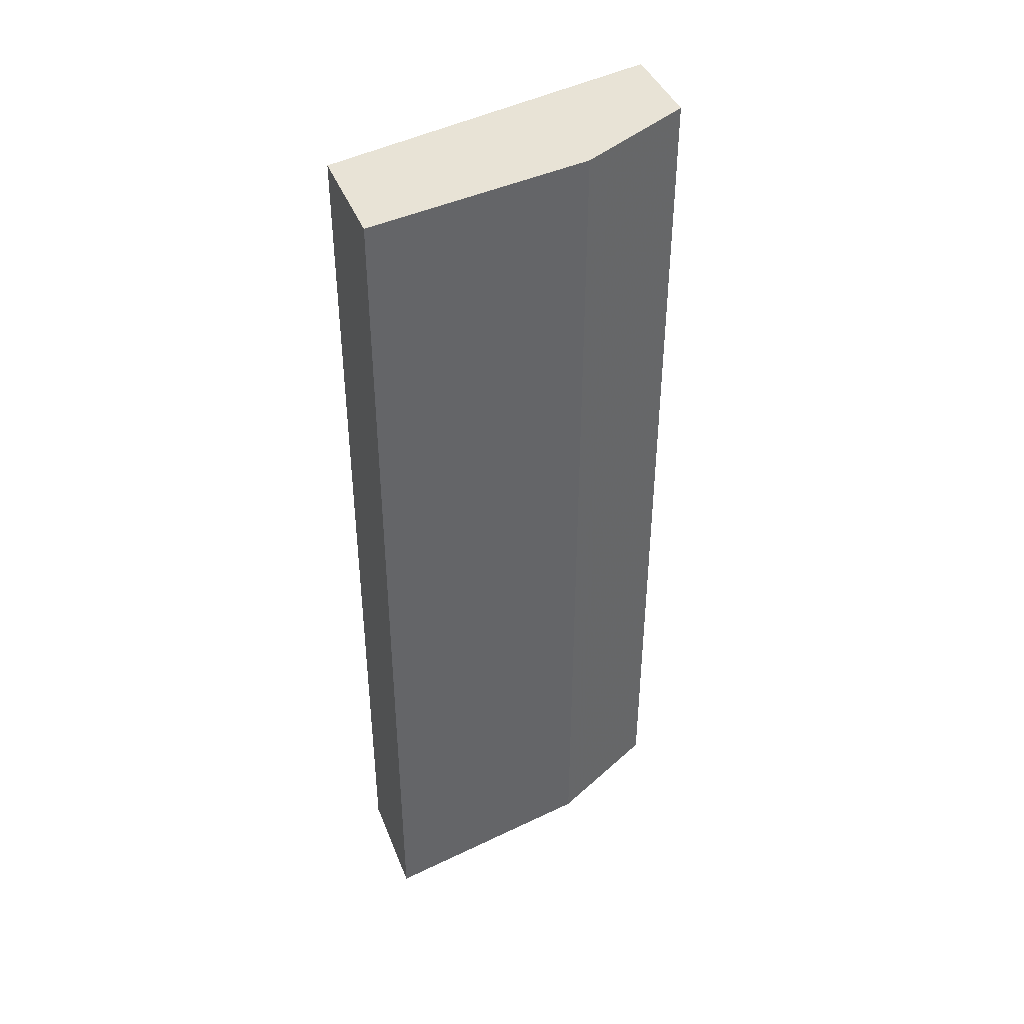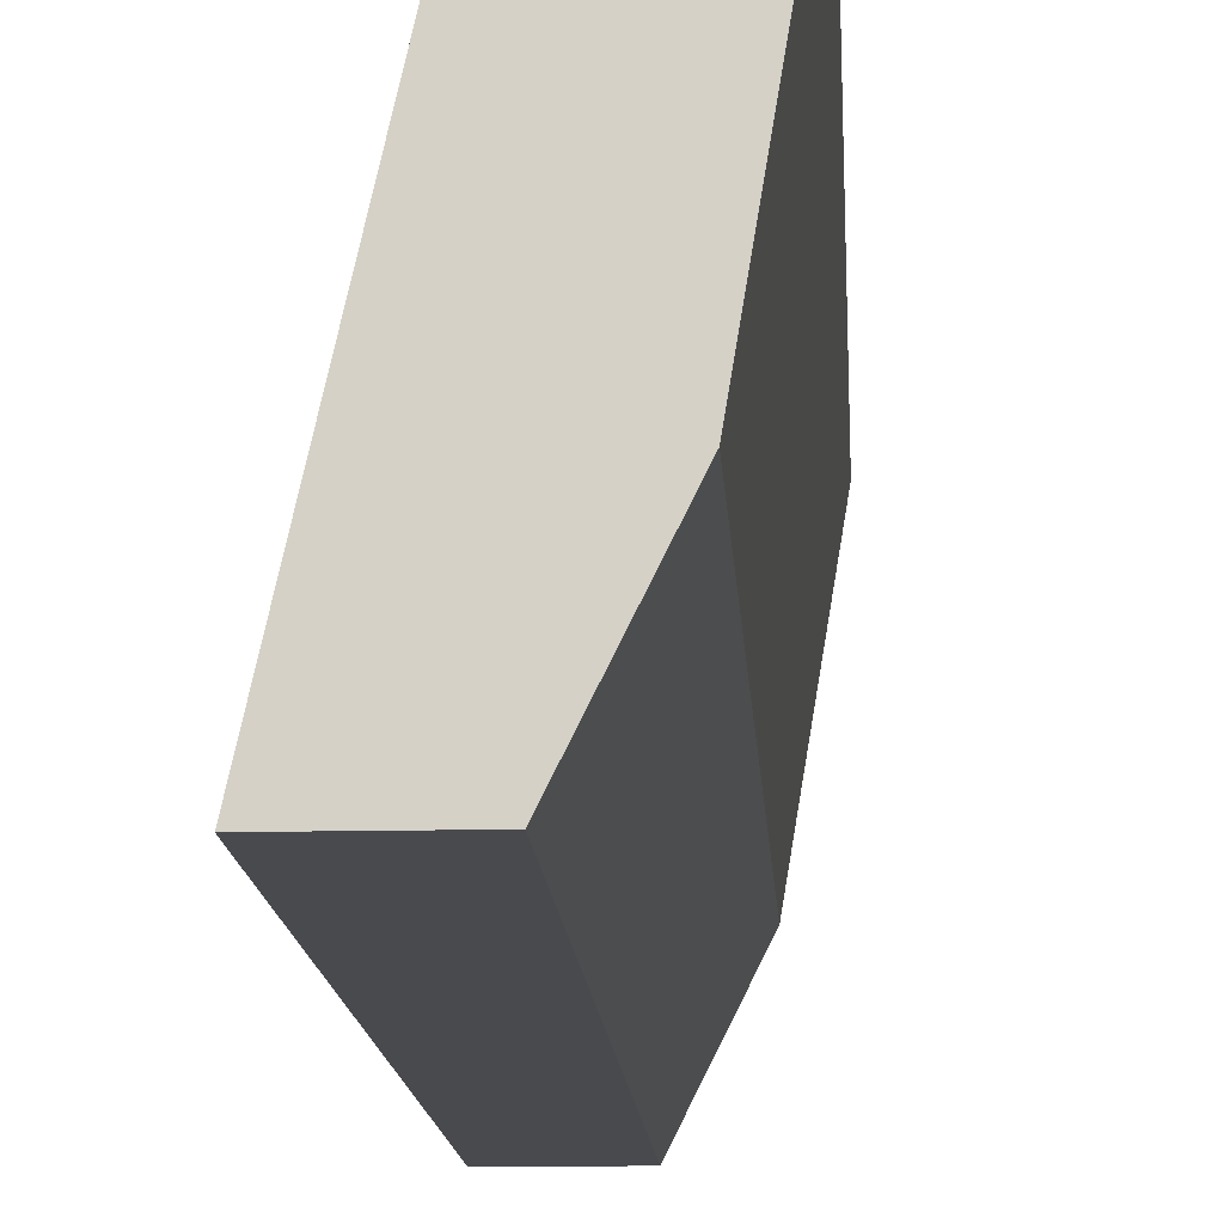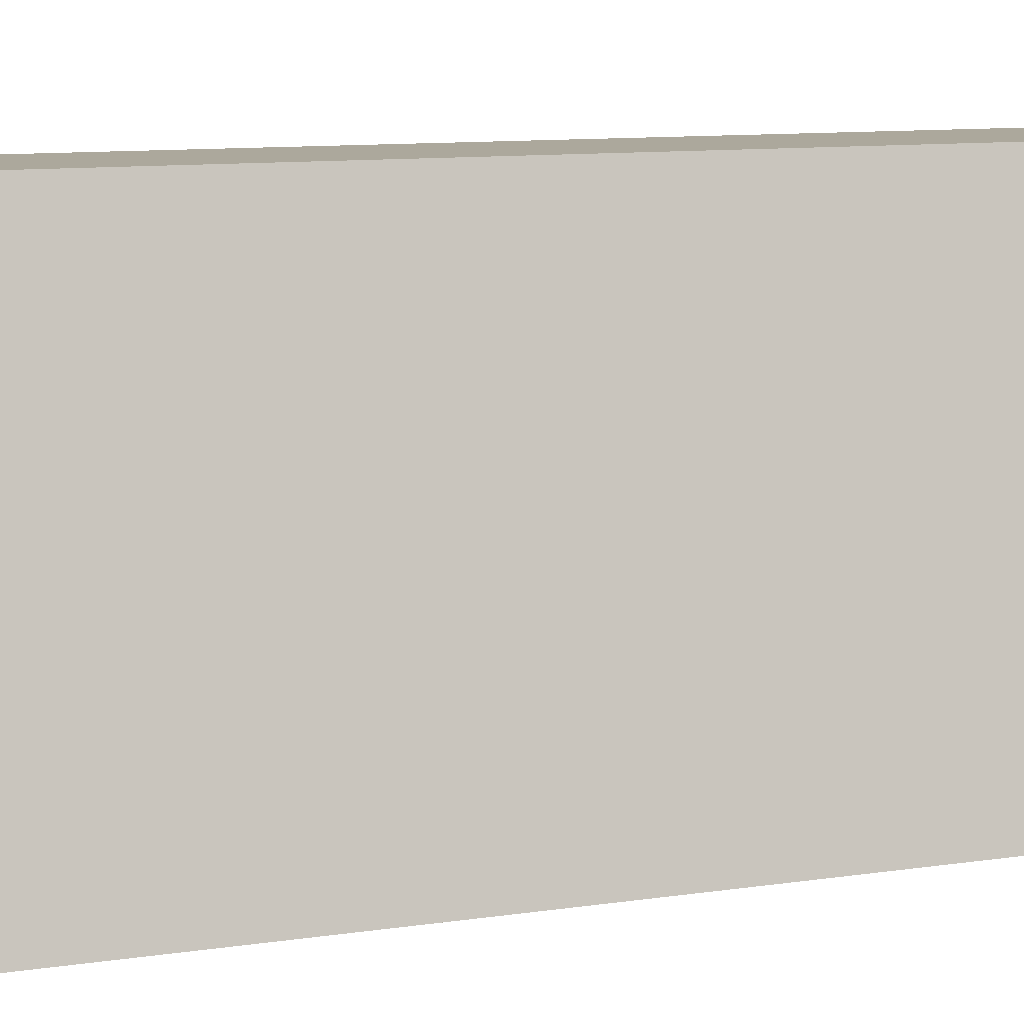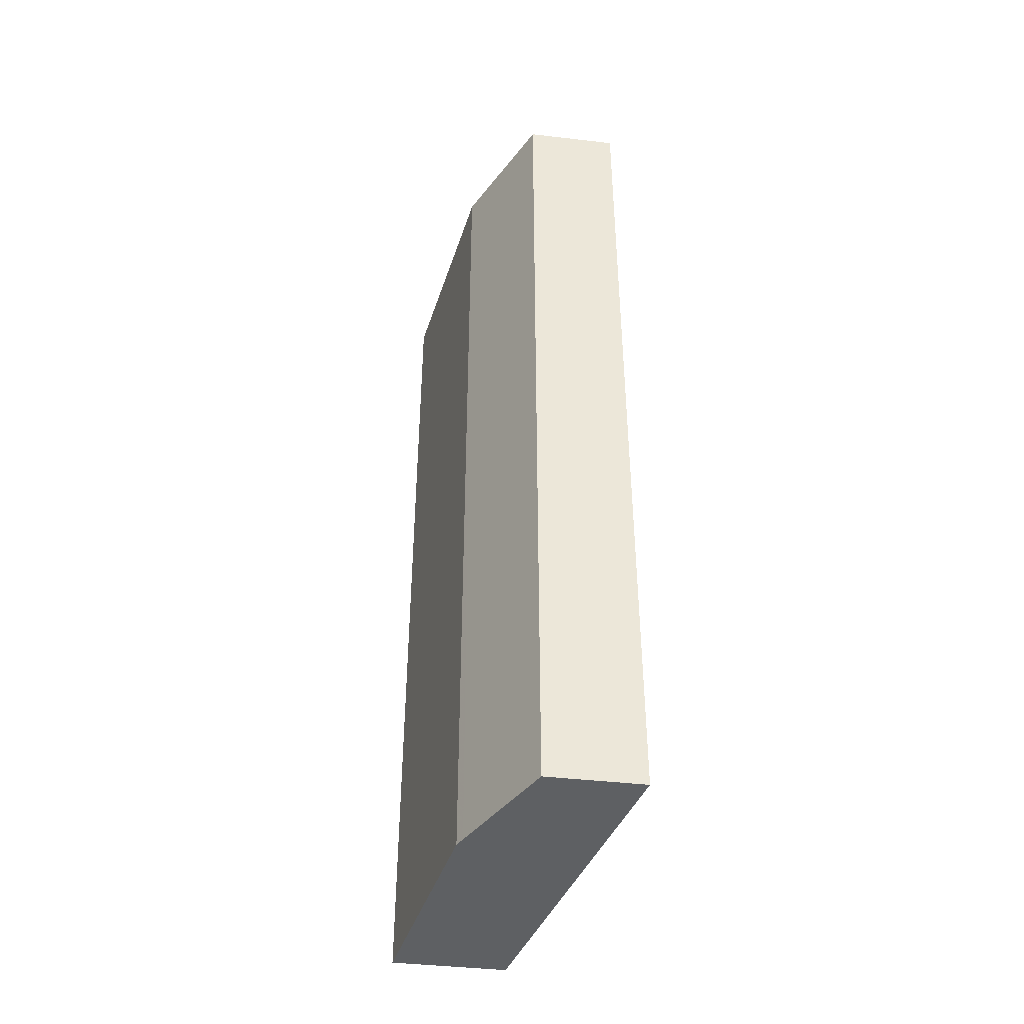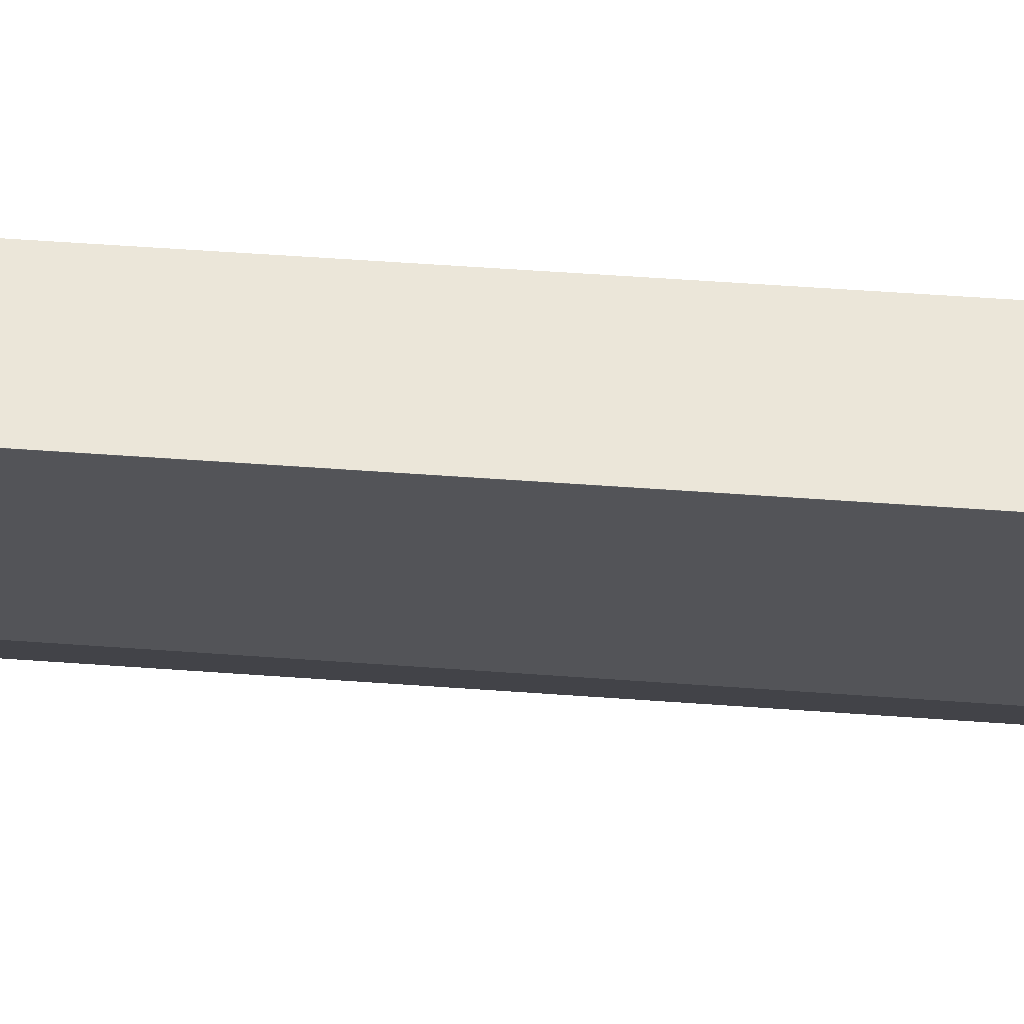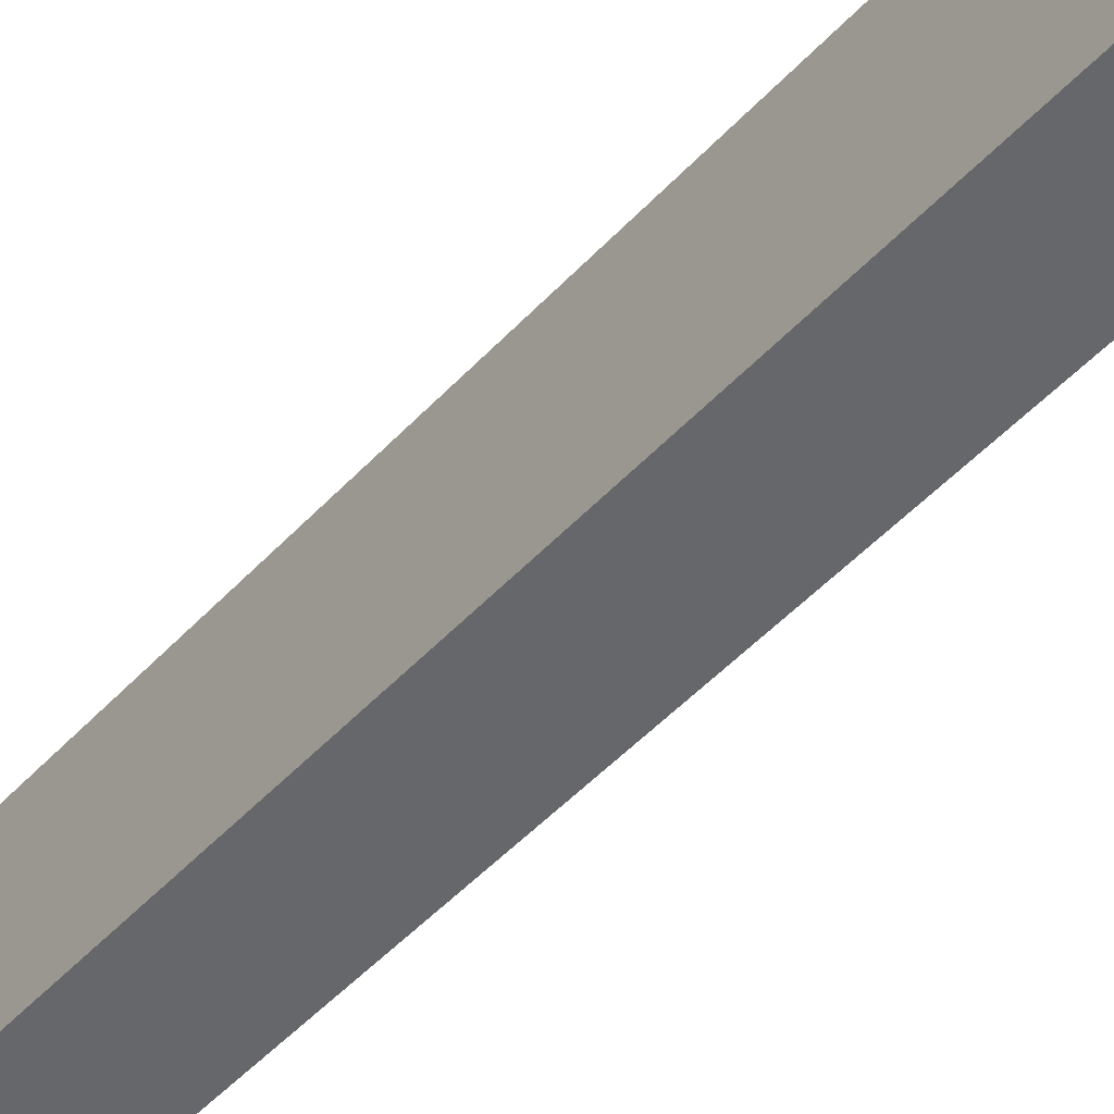
<metadata>
{"format":"obj","ext":"obj","renderer":"f3d","projection":"perspective","resolution":1024,"background":"white","views":[{"elev":41.6,"azim":69.4,"up":"+Y"},{"elev":-12.9,"azim":3.1,"up":"+Z"},{"elev":8.5,"azim":-114.9,"up":"+Z"},{"elev":-42.3,"azim":172.1,"up":"+Y"},{"elev":56.9,"azim":94.3,"up":"+Z"},{"elev":-52.2,"azim":-41.8,"up":"+Z"}]}
</metadata>
<code>
v 0.7481 0.2603 0.0001201
v 0.7482 0.2603 -2.555e-05
v 0.6506 0.2603 0.0001201
v 0.7481 0.2601 0.0001201
v 0.7482 0.2602 -2.555e-05
v 0.7156 0.2603 -0.1952
v 0.5855 0.2603 -0.2927
v 0.5832 0.2602 -0.2974
v 0.6506 -0.5332 0.0001201
v 0.7481 -0.5332 0.0001201
v 0.7482 -0.5332 -2.555e-05
v 0.7048 0.2602 -0.2169
v 0.6645 0.2602 -0.2974
v 0.6831 0.2603 -0.2602
v 0.7156 -0.5332 -0.1952
v 0.7114 -0.5332 -0.2036
v 0.5948 0.2603 -0.2974
v 0.5832 -0.5332 -0.2974
v 0.7048 -0.5332 -0.2169
v 0.6552 0.2603 -0.2974
v 0.6723 0.2603 -0.2819
v 0.6645 -0.5332 -0.2974
f 8 22 18
f 6 15 16
f 6 16 12
f 7 17 8
f 8 17 20
f 8 20 13
f 8 13 22
f 9 18 22
f 6 13 14
f 9 19 16
f 9 16 15
f 9 15 11
f 9 11 10
f 12 16 19
f 12 19 22
f 12 22 13
f 13 20 21
f 9 22 19
f 6 12 13
f 13 21 14
f 5 11 15
f 5 15 6
f 1 2 6
f 1 6 14
f 1 14 21
f 1 21 20
f 1 17 7
f 1 7 3
f 1 3 9
f 1 9 10
f 1 20 17
f 1 4 5
f 1 10 4
f 4 10 11
f 3 18 9
f 3 8 18
f 4 11 5
f 2 5 6
f 1 5 2
f 3 7 8

</code>
